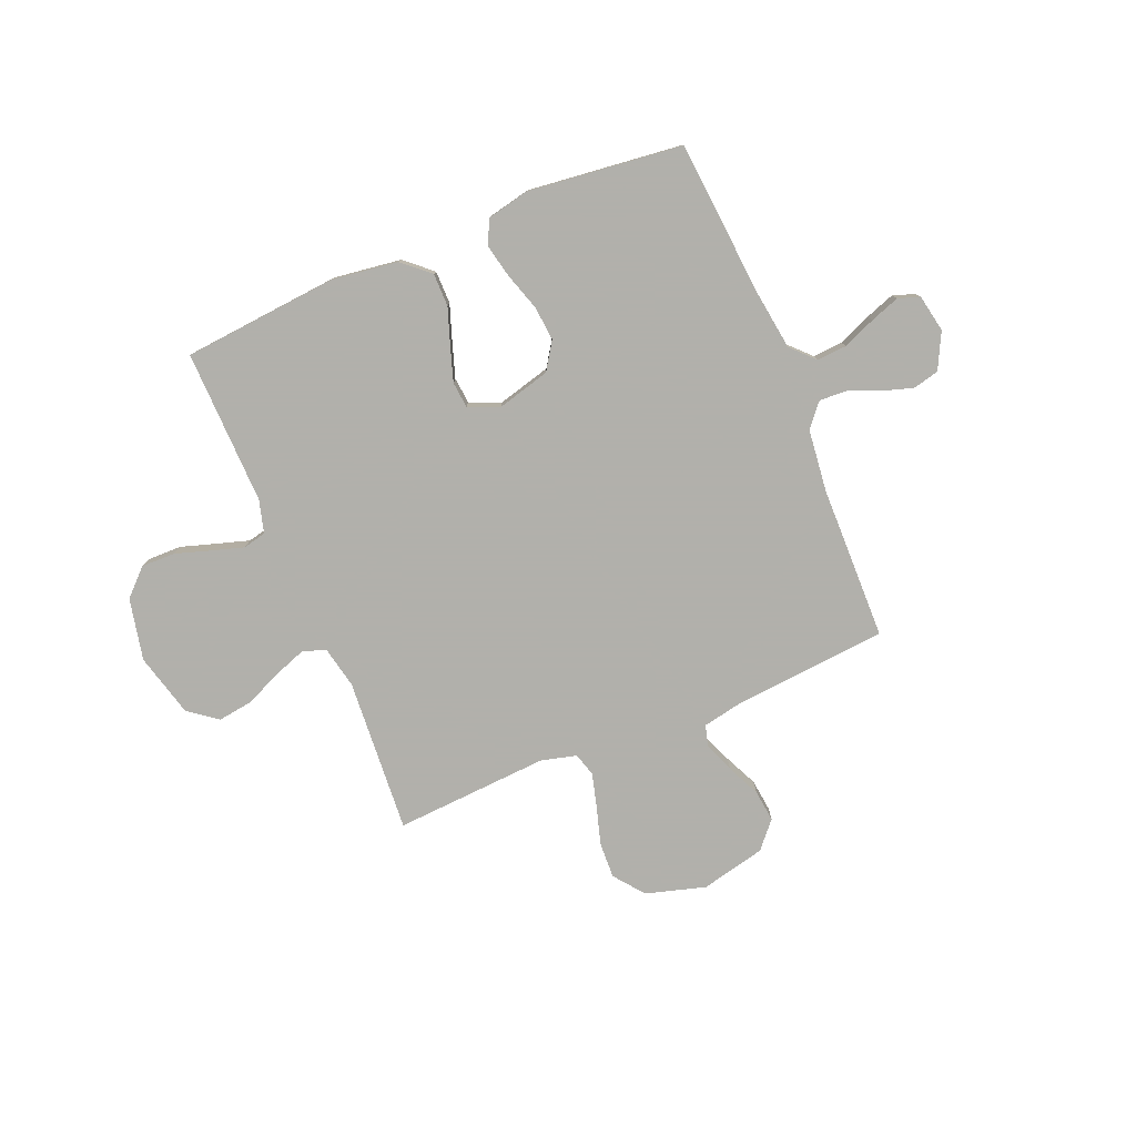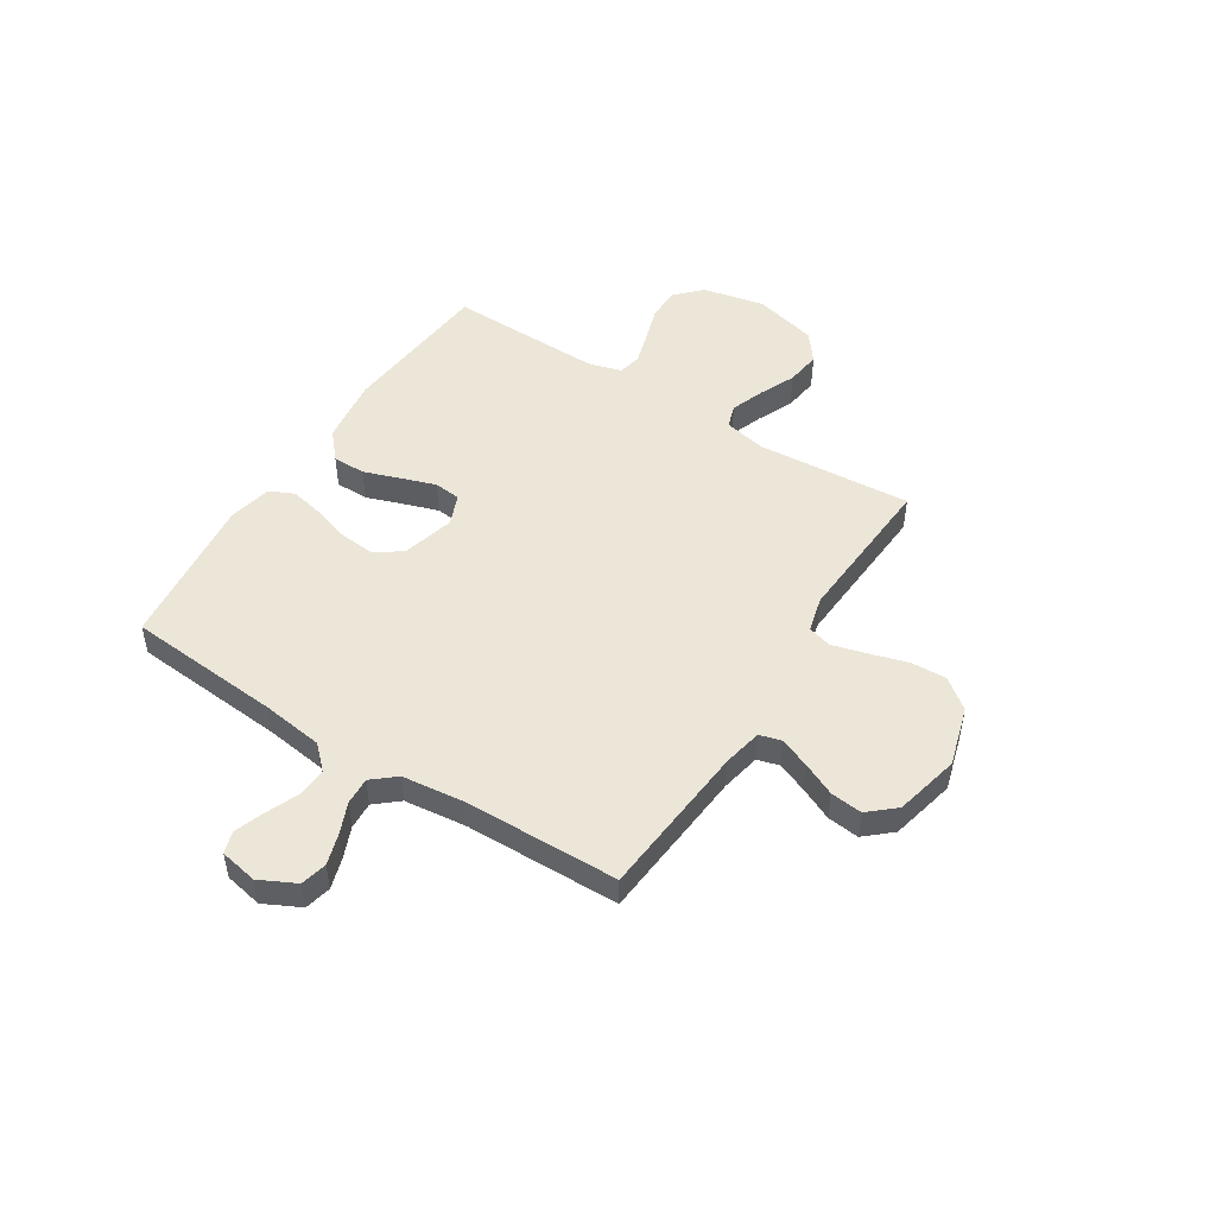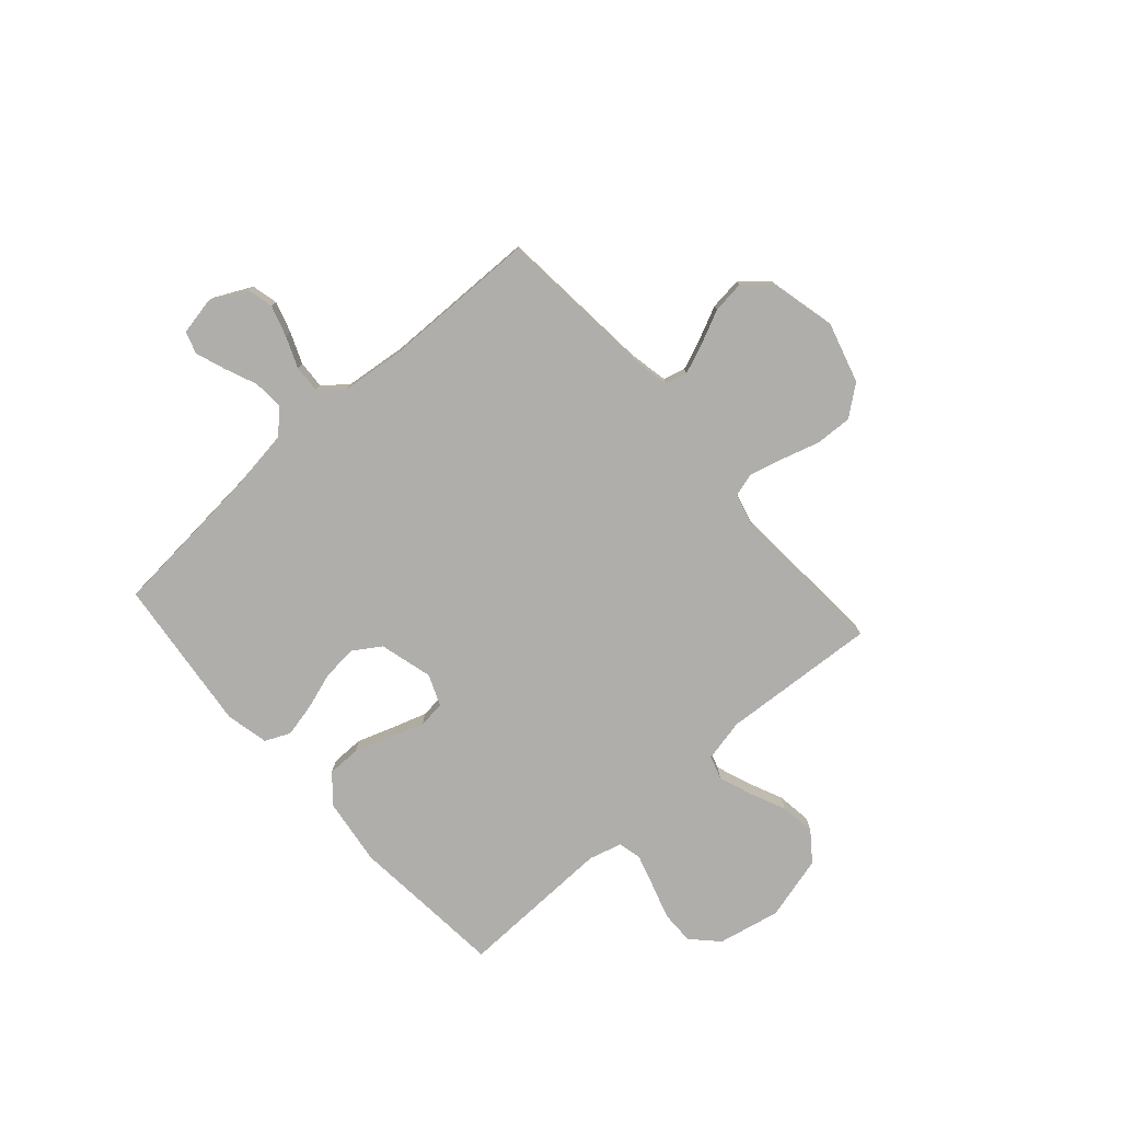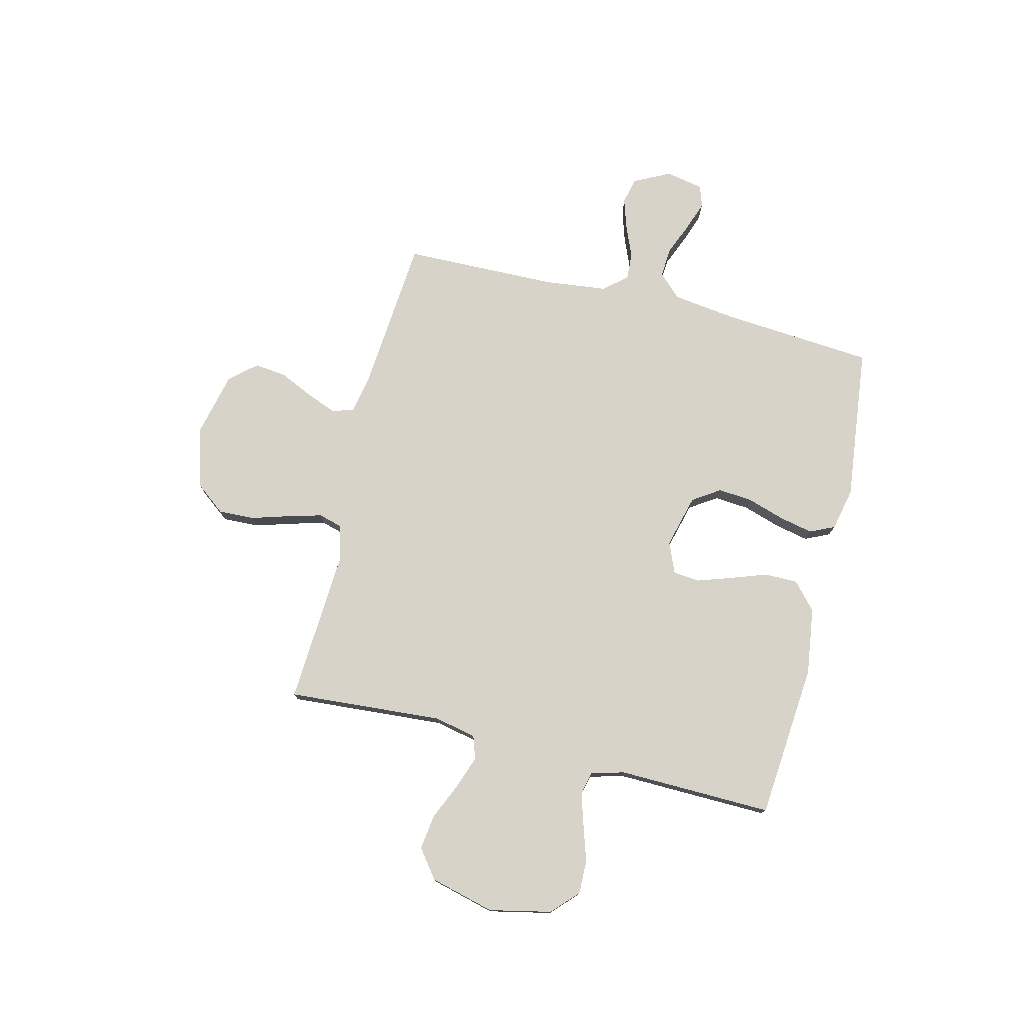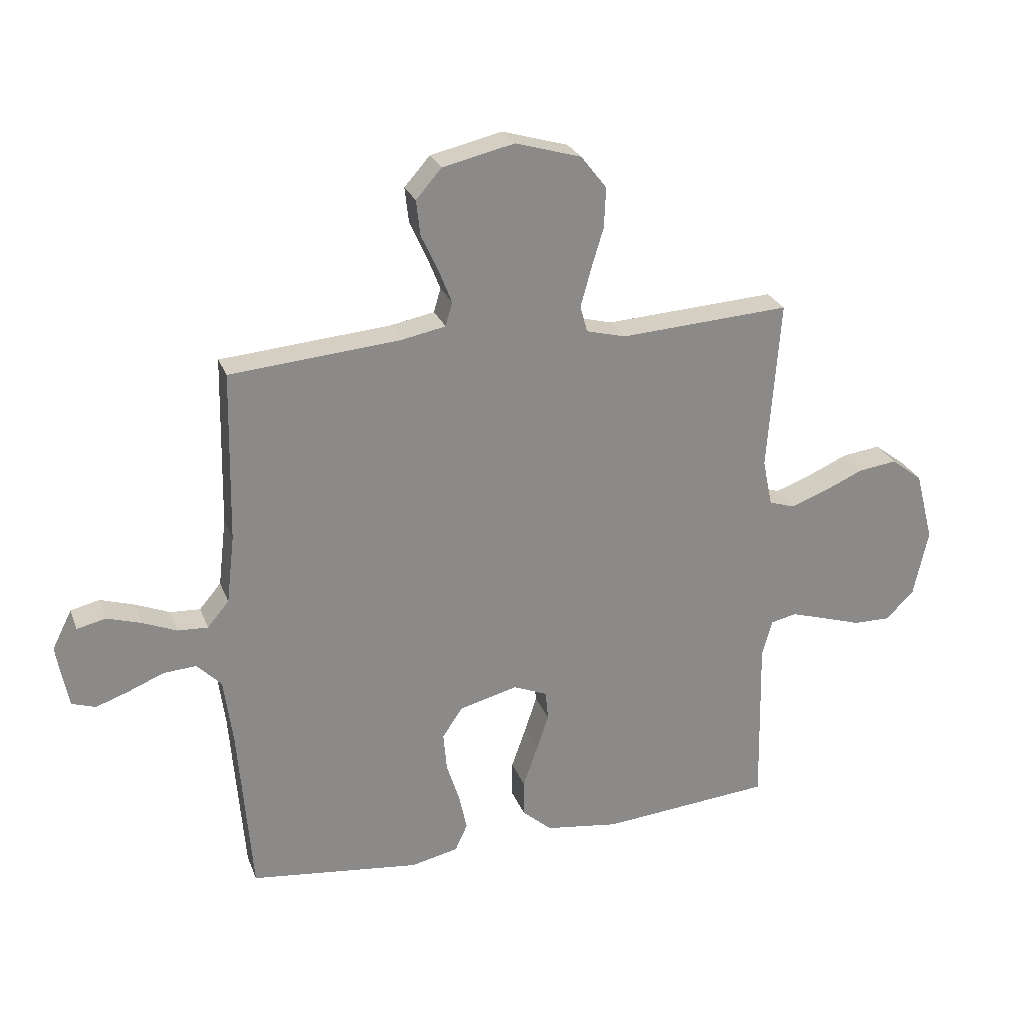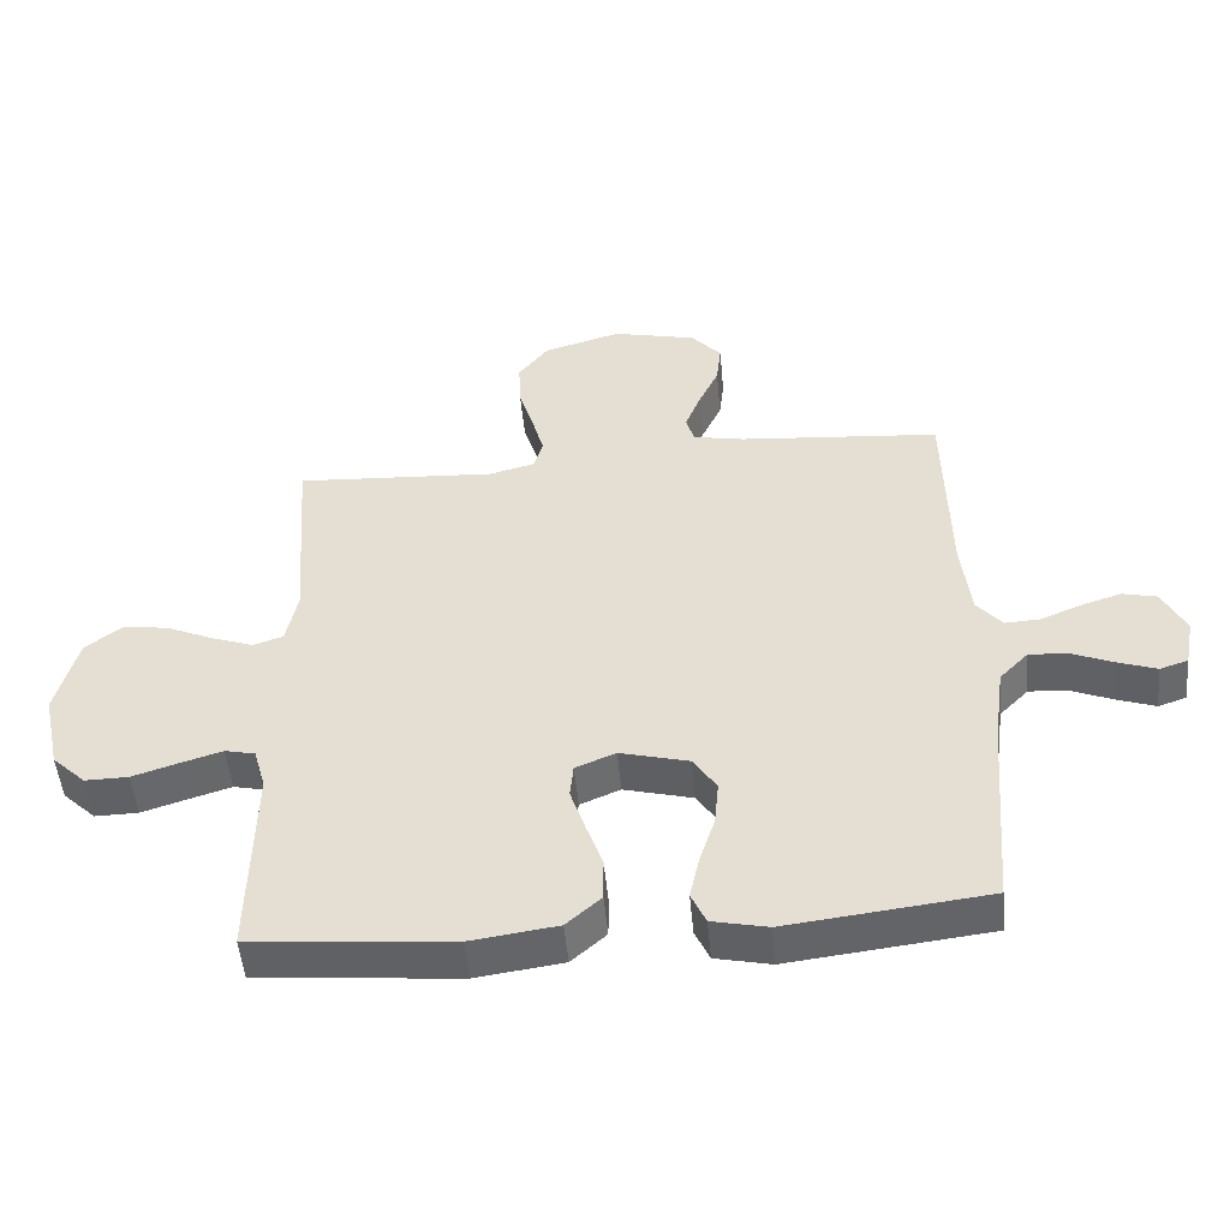
<metadata>
{"format":"obj","ext":"obj","renderer":"f3d","projection":"perspective","resolution":1024,"background":"white","views":[{"elev":-78.5,"azim":-157.3,"up":"+Y"},{"elev":49.2,"azim":-57.5,"up":"+Y"},{"elev":-77.9,"azim":-48.2,"up":"+Y"},{"elev":76.5,"azim":103.8,"up":"+Y"},{"elev":26.0,"azim":-18.0,"up":"+Z"},{"elev":-50.2,"azim":-174.8,"up":"+Z"}]}
</metadata>
<code>
v -0.5 0.07 0.5
v -0.2 0.07 0.525
v -0.123 0.07 0.54
v -0.111 0.07 0.582
v -0.134 0.07 0.64
v -0.164 0.07 0.705
v -0.171 0.07 0.767
v -0.126 0.07 0.818
v 0 0.07 0.847
v 0.116 0.07 0.813
v 0.161 0.07 0.755
v 0.158 0.07 0.685
v 0.136 0.07 0.612
v 0.118 0.07 0.546
v 0.131 0.07 0.5
v 0.2 0.07 0.482
v 0.5 0.07 0.5
v 0.478 0.07 0.2
v 0.495 0.07 0.118
v 0.54 0.07 0.103
v 0.604 0.07 0.126
v 0.674 0.07 0.157
v 0.742 0.07 0.166
v 0.797 0.07 0.124
v 0.829 0.07 0
v 0.803 0.07 -0.12
v 0.753 0.07 -0.168
v 0.688 0.07 -0.167
v 0.619 0.07 -0.145
v 0.557 0.07 -0.126
v 0.512 0.07 -0.136
v 0.494 0.07 -0.2
v 0.5 0.07 -0.5
v 0.2 0.07 -0.526
v 0.07 0.07 -0.508
v 0.018 0.07 -0.462
v 0.018 0.07 -0.398
v 0.043 0.07 -0.327
v 0.065 0.07 -0.261
v 0.06 0.07 -0.21
v 0 0.07 -0.185
v -0.103 0.07 -0.212
v -0.138 0.07 -0.265
v -0.132 0.07 -0.332
v -0.109 0.07 -0.404
v -0.095 0.07 -0.469
v -0.117 0.07 -0.517
v -0.2 0.07 -0.535
v -0.5 0.07 -0.5
v -0.524 0.07 -0.2
v -0.54 0.07 -0.081
v -0.583 0.07 -0.037
v -0.641 0.07 -0.041
v -0.704 0.07 -0.067
v -0.761 0.07 -0.087
v -0.803 0.07 -0.073
v -0.817 0.07 0
v -0.782 0.07 0.07
v -0.731 0.07 0.082
v -0.671 0.07 0.063
v -0.611 0.07 0.038
v -0.558 0.07 0.035
v -0.52 0.07 0.08
v -0.506 0.07 0.2
v -0.5 0 0.5
v -0.2 0 0.525
v -0.123 0 0.54
v -0.111 0 0.582
v -0.134 0 0.64
v -0.164 0 0.705
v -0.171 0 0.767
v -0.126 0 0.818
v 0 0 0.847
v 0.116 0 0.813
v 0.161 0 0.755
v 0.158 0 0.685
v 0.136 0 0.612
v 0.118 0 0.546
v 0.131 0 0.5
v 0.2 0 0.482
v 0.5 0 0.5
v 0.478 0 0.2
v 0.495 0 0.118
v 0.54 0 0.103
v 0.604 0 0.126
v 0.674 0 0.157
v 0.742 0 0.166
v 0.797 0 0.124
v 0.829 0 0
v 0.803 0 -0.12
v 0.753 0 -0.168
v 0.688 0 -0.167
v 0.619 0 -0.145
v 0.557 0 -0.126
v 0.512 0 -0.136
v 0.494 0 -0.2
v 0.5 0 -0.5
v 0.2 0 -0.526
v 0.07 0 -0.508
v 0.018 0 -0.462
v 0.018 0 -0.398
v 0.043 0 -0.327
v 0.065 0 -0.261
v 0.06 0 -0.21
v 0 0 -0.185
v -0.103 0 -0.212
v -0.138 0 -0.265
v -0.132 0 -0.332
v -0.109 0 -0.404
v -0.095 0 -0.469
v -0.117 0 -0.517
v -0.2 0 -0.535
v -0.5 0 -0.5
v -0.524 0 -0.2
v -0.54 0 -0.081
v -0.583 0 -0.037
v -0.641 0 -0.041
v -0.704 0 -0.067
v -0.761 0 -0.087
v -0.803 0 -0.073
v -0.817 0 0
v -0.782 0 0.07
v -0.731 0 0.082
v -0.671 0 0.063
v -0.611 0 0.038
v -0.558 0 0.035
v -0.52 0 0.08
v -0.506 0 0.2
f 58 59 60 61
f 56 57 58 61
f 56 61 62
f 53 54 55 56
f 53 56 62
f 52 53 62
f 51 52 62 63
f 47 48 49 50
f 47 50 51 63
f 44 45 46 47
f 43 44 47 63
f 35 36 37 38
f 35 38 39
f 32 33 34 35
f 31 32 35 39
f 26 27 28 29
f 26 29 30
f 25 26 30
f 24 25 30 31
f 21 22 23 24
f 20 21 24 31
f 16 17 18
f 15 16 18 19
f 10 11 12 13
f 10 13 14
f 9 10 14
f 8 9 14 15
f 5 6 7 8
f 4 5 8 15
f 64 1 2
f 64 2 3
f 42 43 63 64
f 41 42 64 3
f 40 41 3 4
f 20 31 39 40
f 19 20 40
f 4 15 19 40
f 125 124 123 122
f 125 122 121 120
f 126 125 120
f 120 119 118 117
f 126 120 117
f 126 117 116
f 127 126 116 115
f 114 113 112 111
f 127 115 114 111
f 111 110 109 108
f 127 111 108 107
f 102 101 100 99
f 103 102 99
f 99 98 97 96
f 103 99 96 95
f 93 92 91 90
f 94 93 90
f 94 90 89
f 95 94 89 88
f 88 87 86 85
f 95 88 85 84
f 82 81 80
f 83 82 80 79
f 77 76 75 74
f 78 77 74
f 78 74 73
f 79 78 73 72
f 72 71 70 69
f 79 72 69 68
f 66 65 128
f 67 66 128
f 128 127 107 106
f 67 128 106 105
f 68 67 105 104
f 104 103 95 84
f 104 84 83
f 104 83 79 68
f 1 65 66 2
f 2 66 67 3
f 3 67 68 4
f 4 68 69 5
f 5 69 70 6
f 6 70 71 7
f 7 71 72 8
f 8 72 73 9
f 9 73 74 10
f 10 74 75 11
f 11 75 76 12
f 12 76 77 13
f 13 77 78 14
f 14 78 79 15
f 15 79 80 16
f 16 80 81 17
f 17 81 82 18
f 18 82 83 19
f 19 83 84 20
f 20 84 85 21
f 21 85 86 22
f 22 86 87 23
f 23 87 88 24
f 24 88 89 25
f 25 89 90 26
f 26 90 91 27
f 27 91 92 28
f 28 92 93 29
f 29 93 94 30
f 30 94 95 31
f 31 95 96 32
f 32 96 97 33
f 33 97 98 34
f 34 98 99 35
f 35 99 100 36
f 36 100 101 37
f 37 101 102 38
f 38 102 103 39
f 39 103 104 40
f 40 104 105 41
f 41 105 106 42
f 42 106 107 43
f 43 107 108 44
f 44 108 109 45
f 45 109 110 46
f 46 110 111 47
f 47 111 112 48
f 48 112 113 49
f 49 113 114 50
f 50 114 115 51
f 51 115 116 52
f 52 116 117 53
f 53 117 118 54
f 54 118 119 55
f 55 119 120 56
f 56 120 121 57
f 57 121 122 58
f 58 122 123 59
f 59 123 124 60
f 60 124 125 61
f 61 125 126 62
f 62 126 127 63
f 63 127 128 64
f 64 128 65 1

</code>
